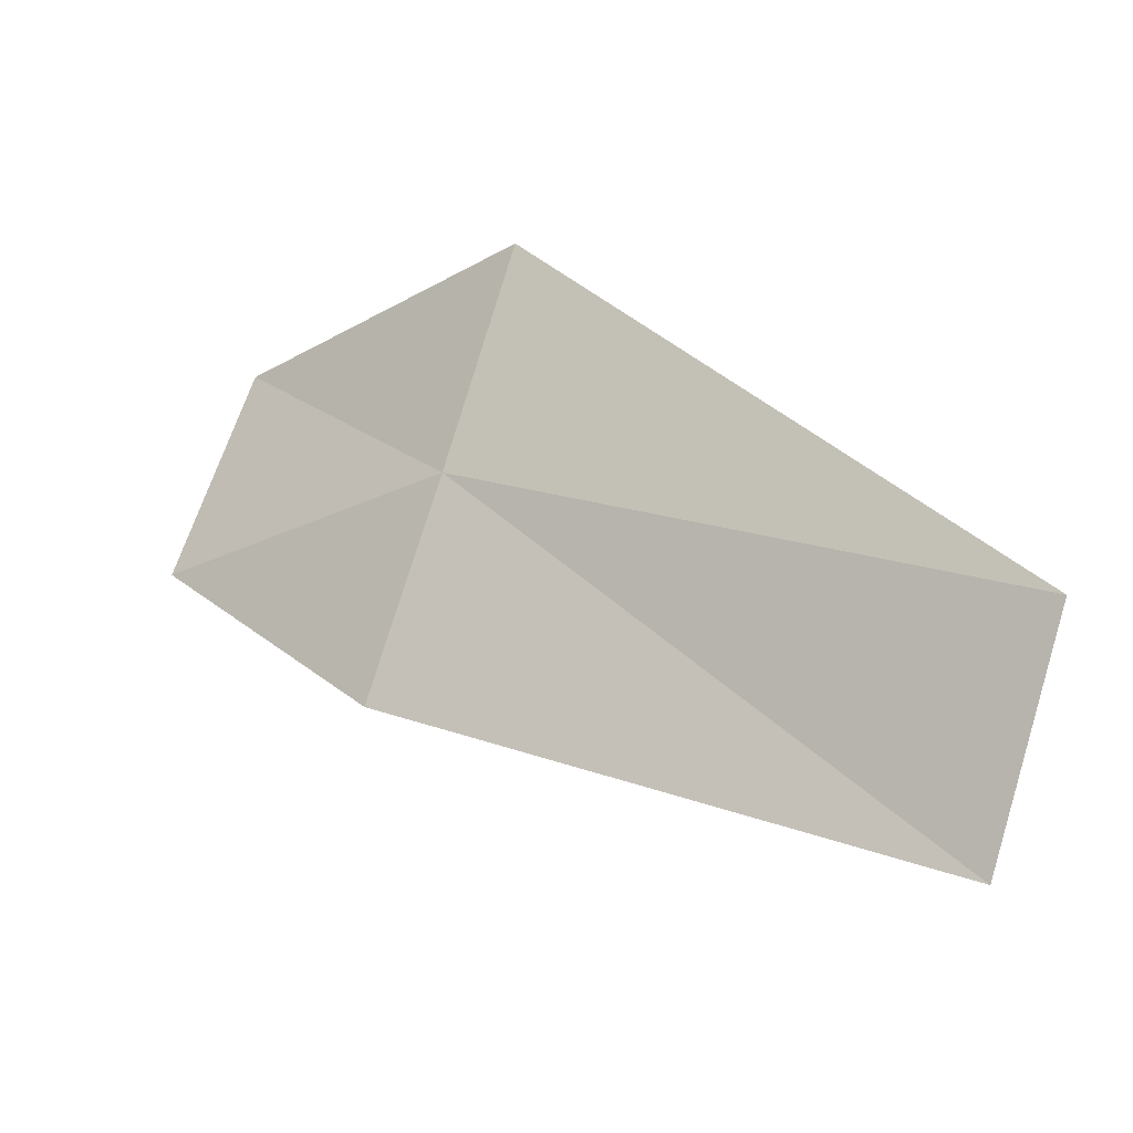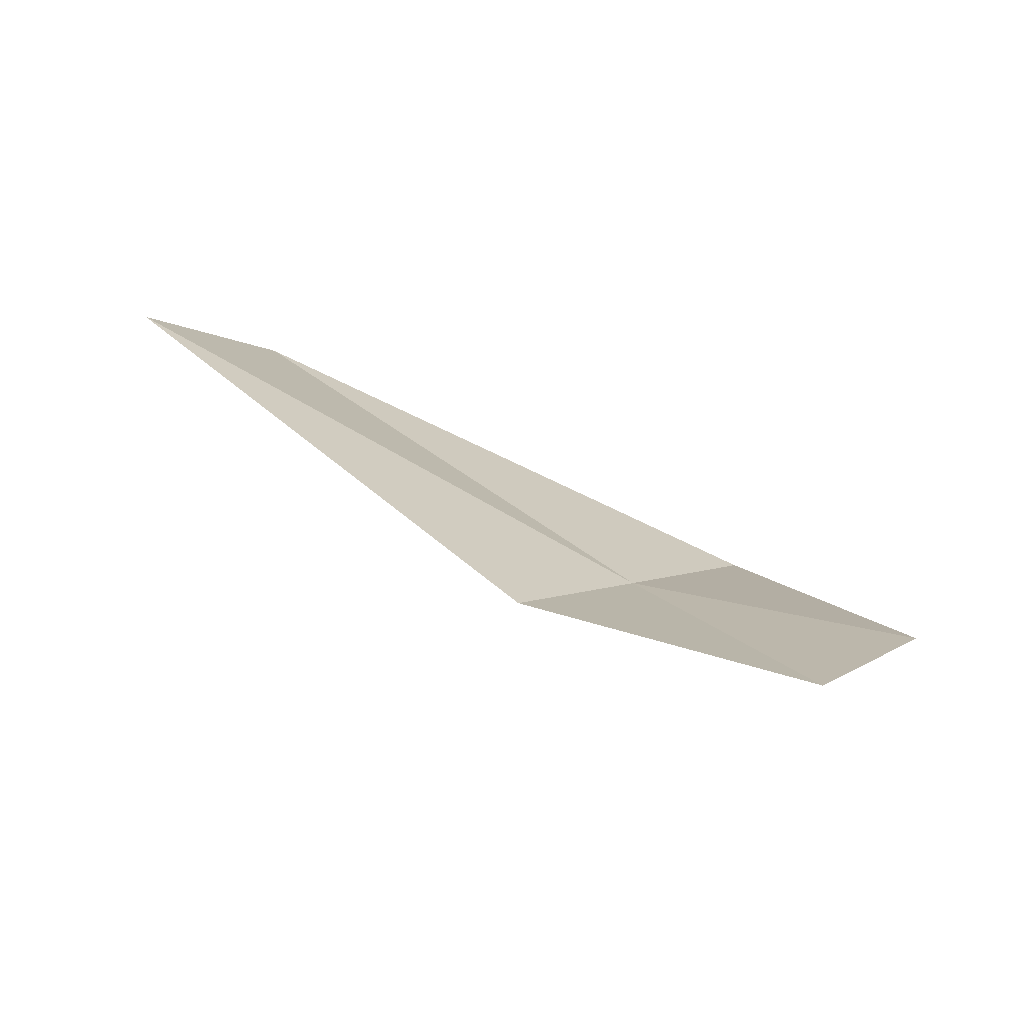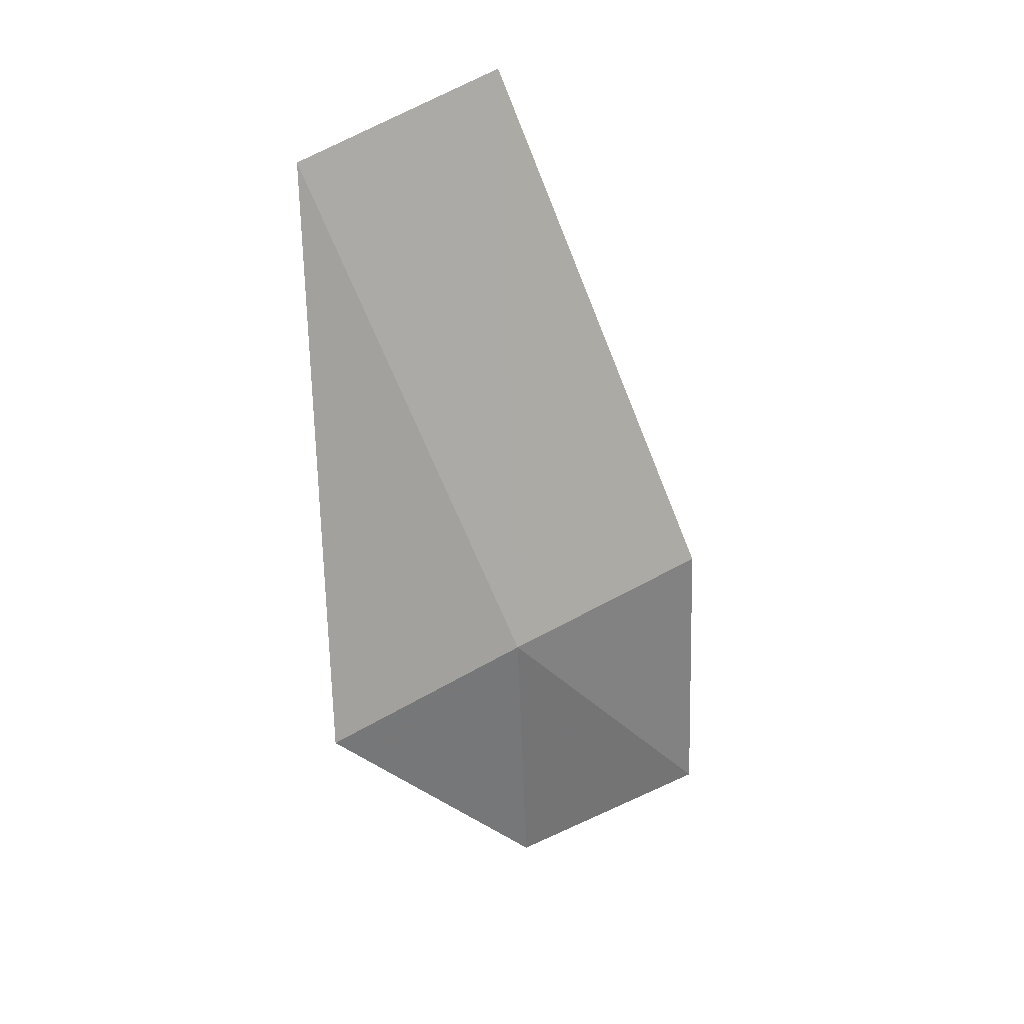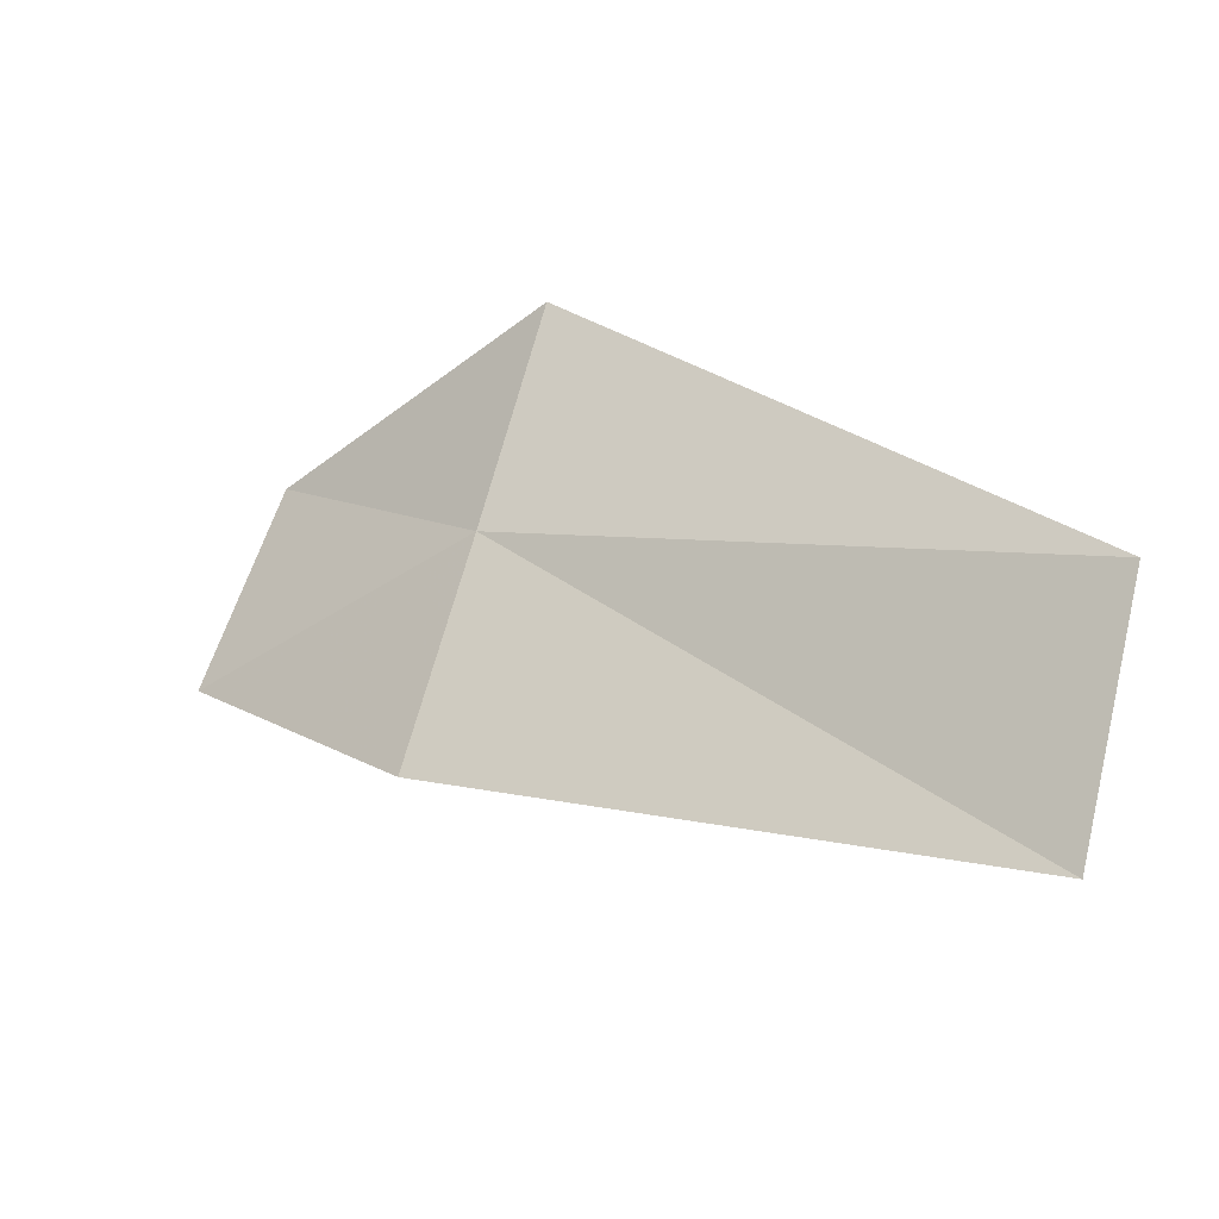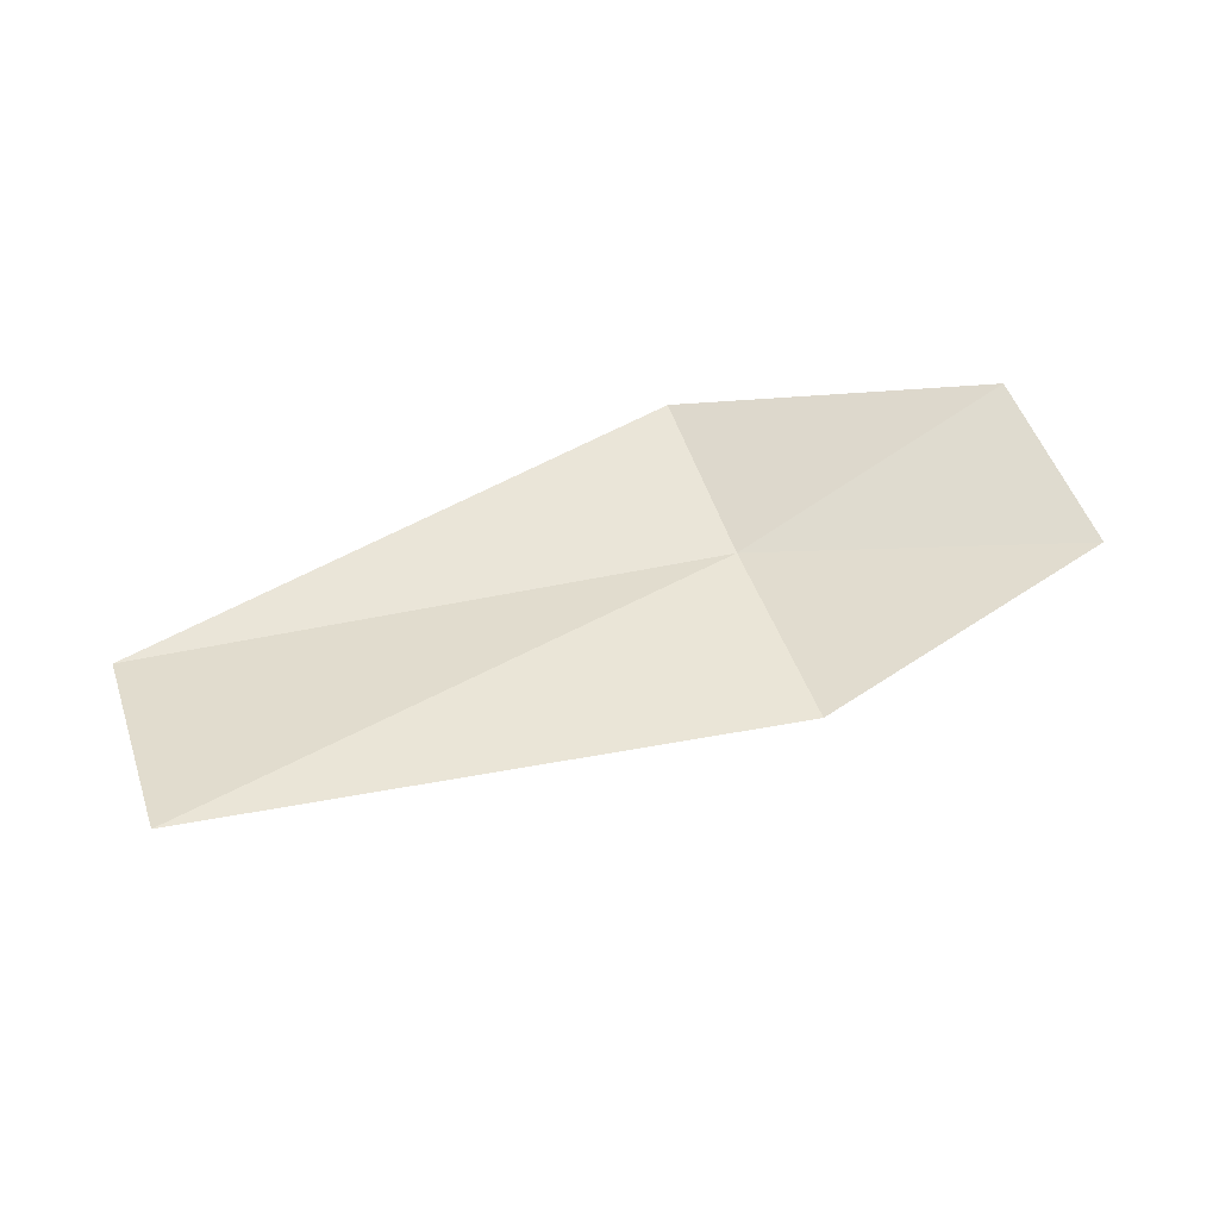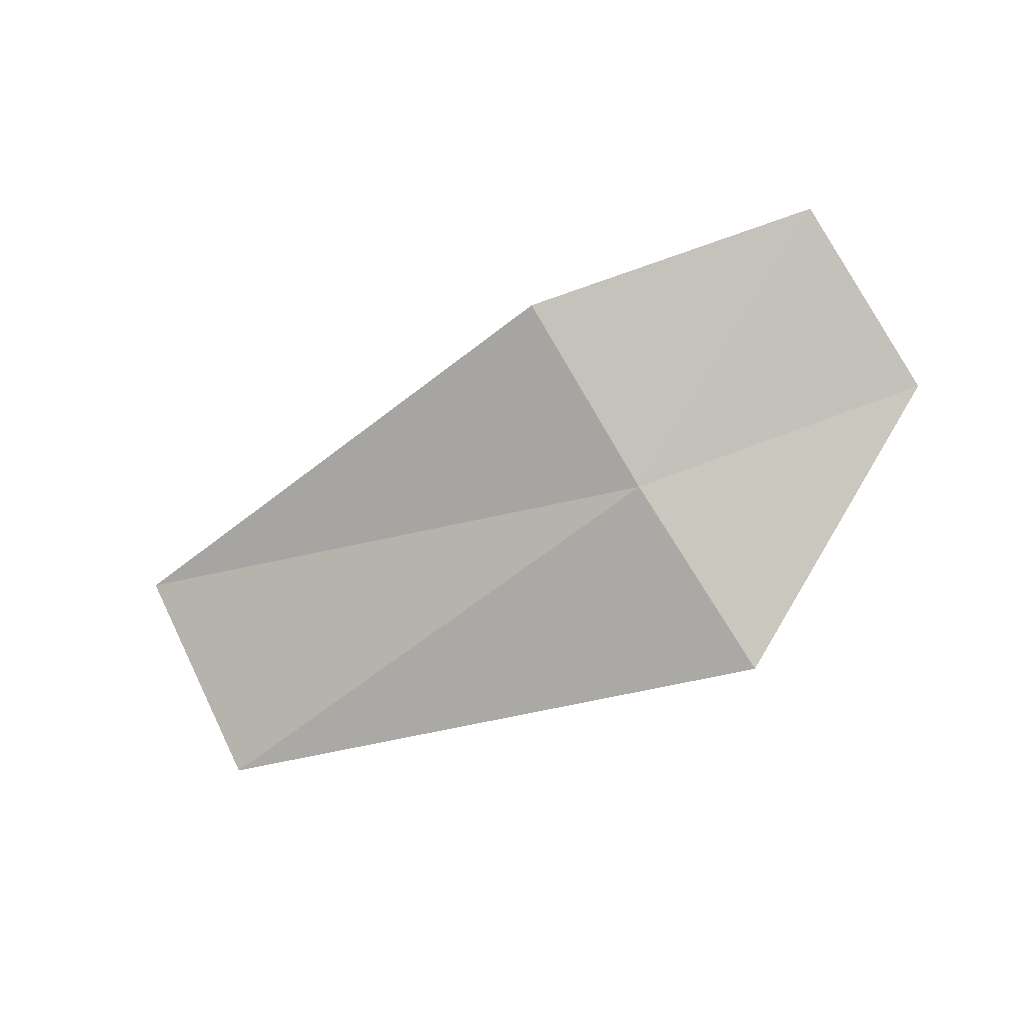
<metadata>
{"format":"obj","ext":"obj","renderer":"f3d","projection":"perspective","resolution":1024,"background":"white","views":[{"elev":-41.1,"azim":19.3,"up":"+Z"},{"elev":34.0,"azim":-111.3,"up":"+Y"},{"elev":-58.4,"azim":137.0,"up":"+Y"},{"elev":-53.4,"azim":22.7,"up":"+Z"},{"elev":69.8,"azim":-167.9,"up":"+Y"},{"elev":-68.1,"azim":-115.1,"up":"+Y"}]}
</metadata>
<code>
v 38.52 45.4 8.701
v 36.93 45.84 8.914
v 38 45.86 7.845
v 37.45 45.5 9.768
v 41.11 45.69 7.488
v 40.57 46.36 6.655
v 39.02 44.95 9.58
f 1 3 2
f 1 2 4
f 1 5 6
f 1 7 5
f 1 6 3
f 1 4 7

</code>
